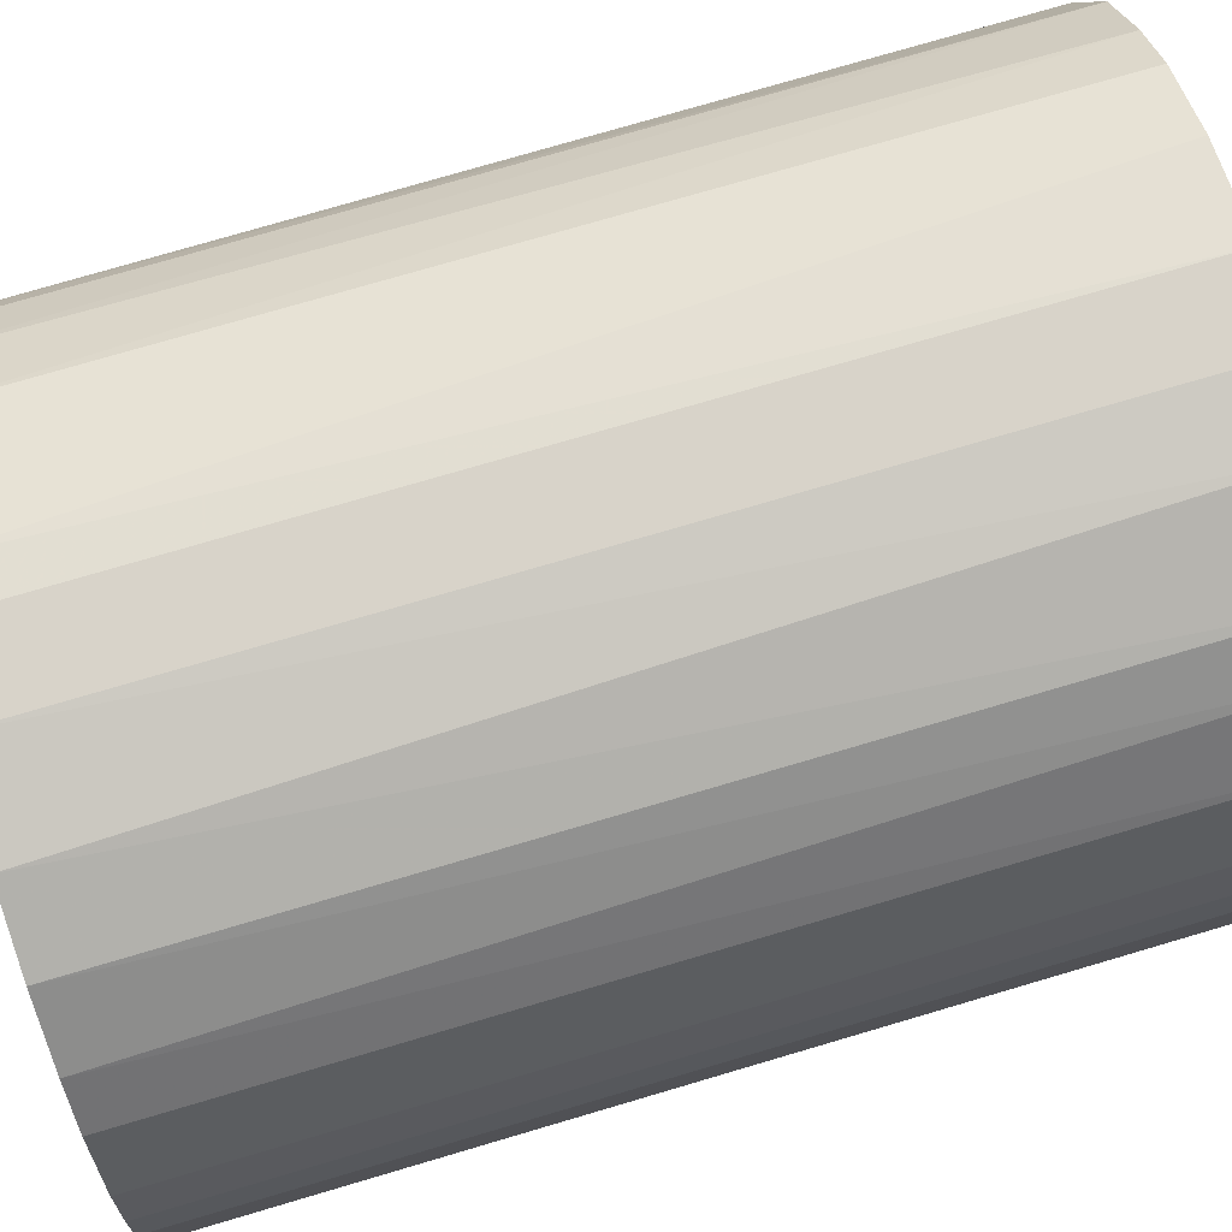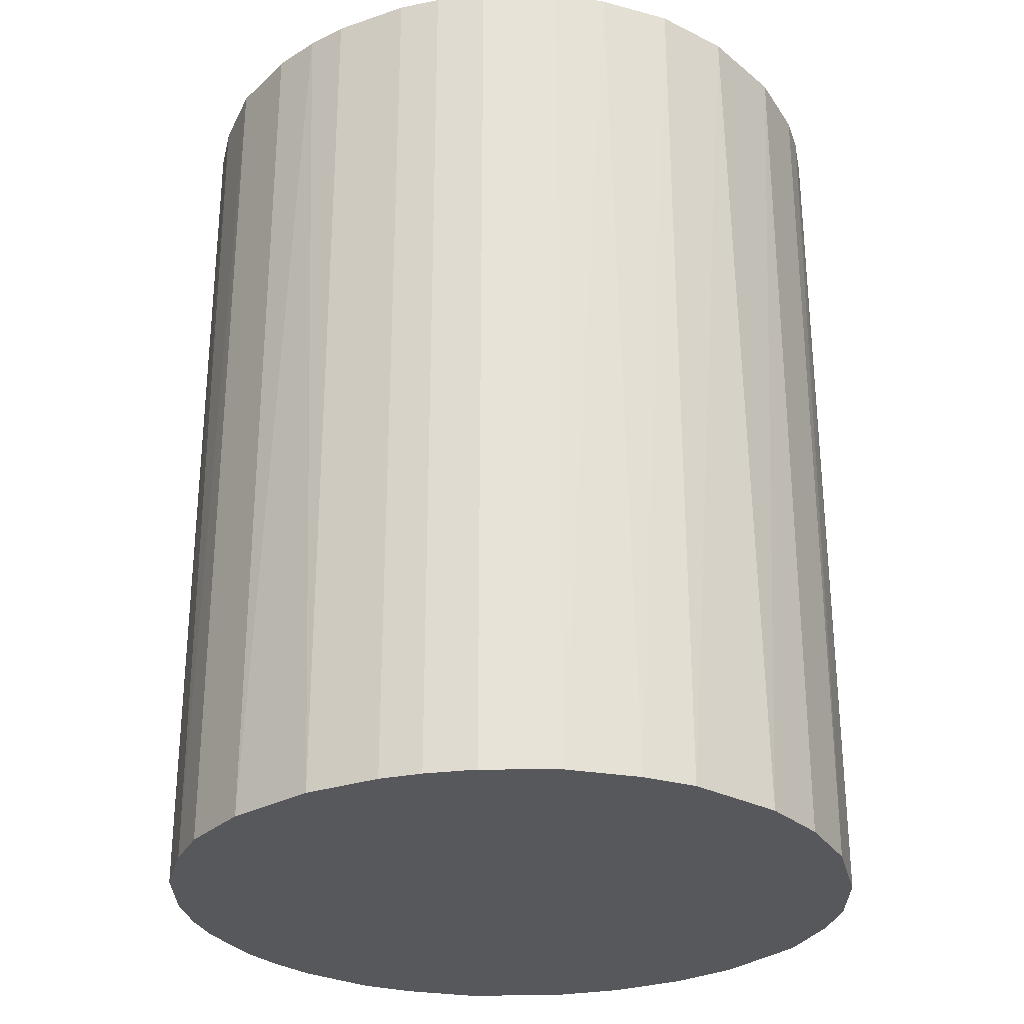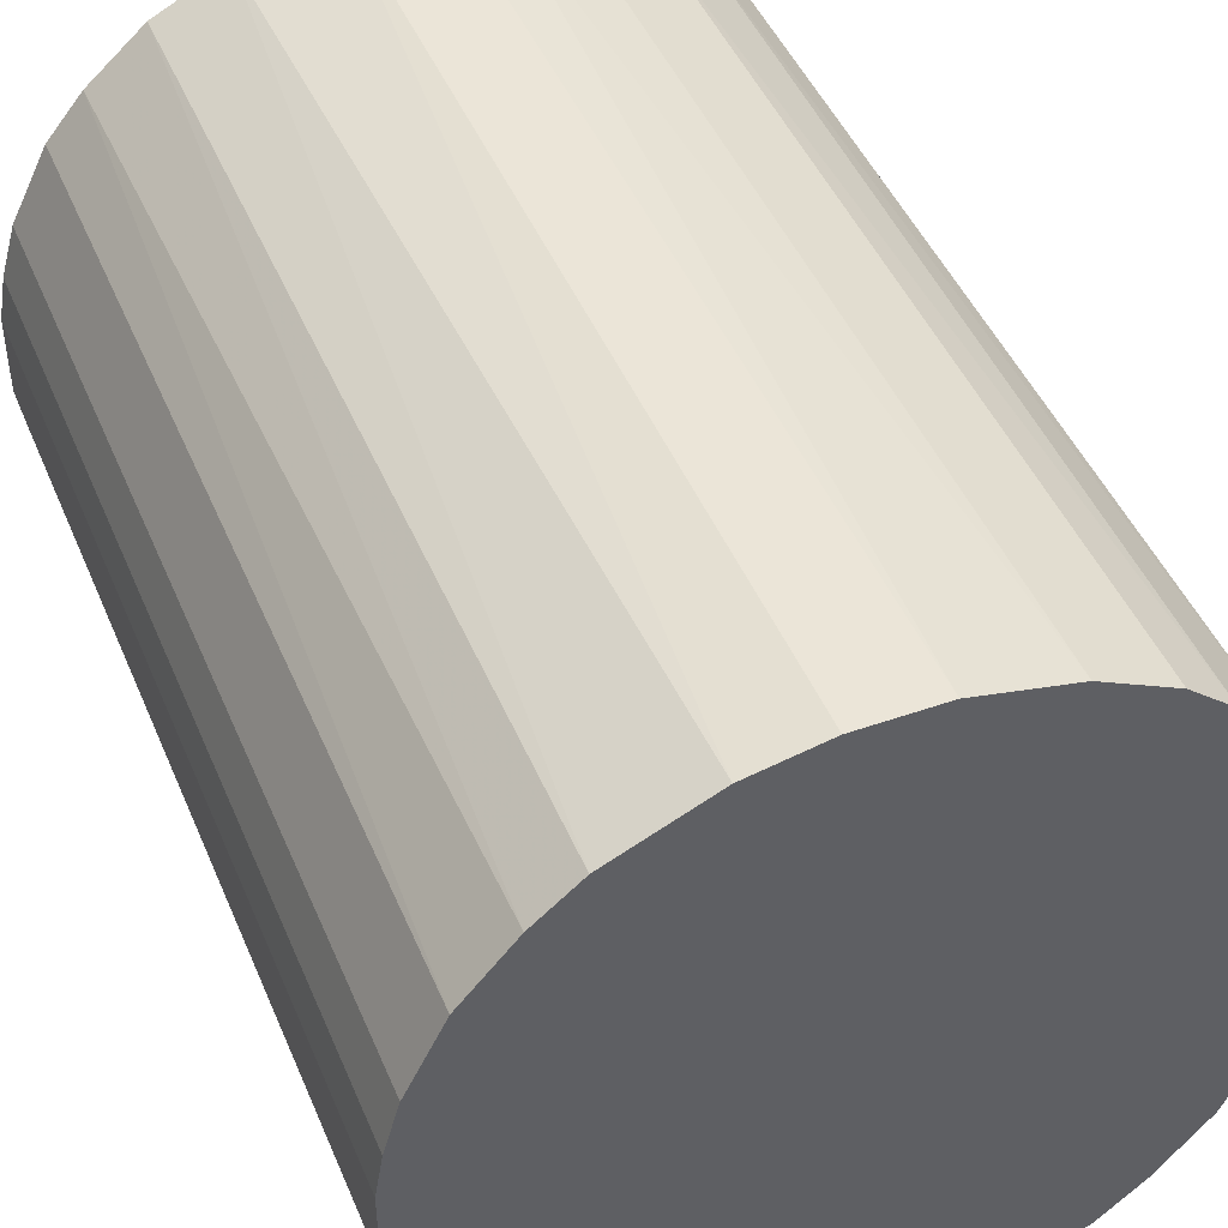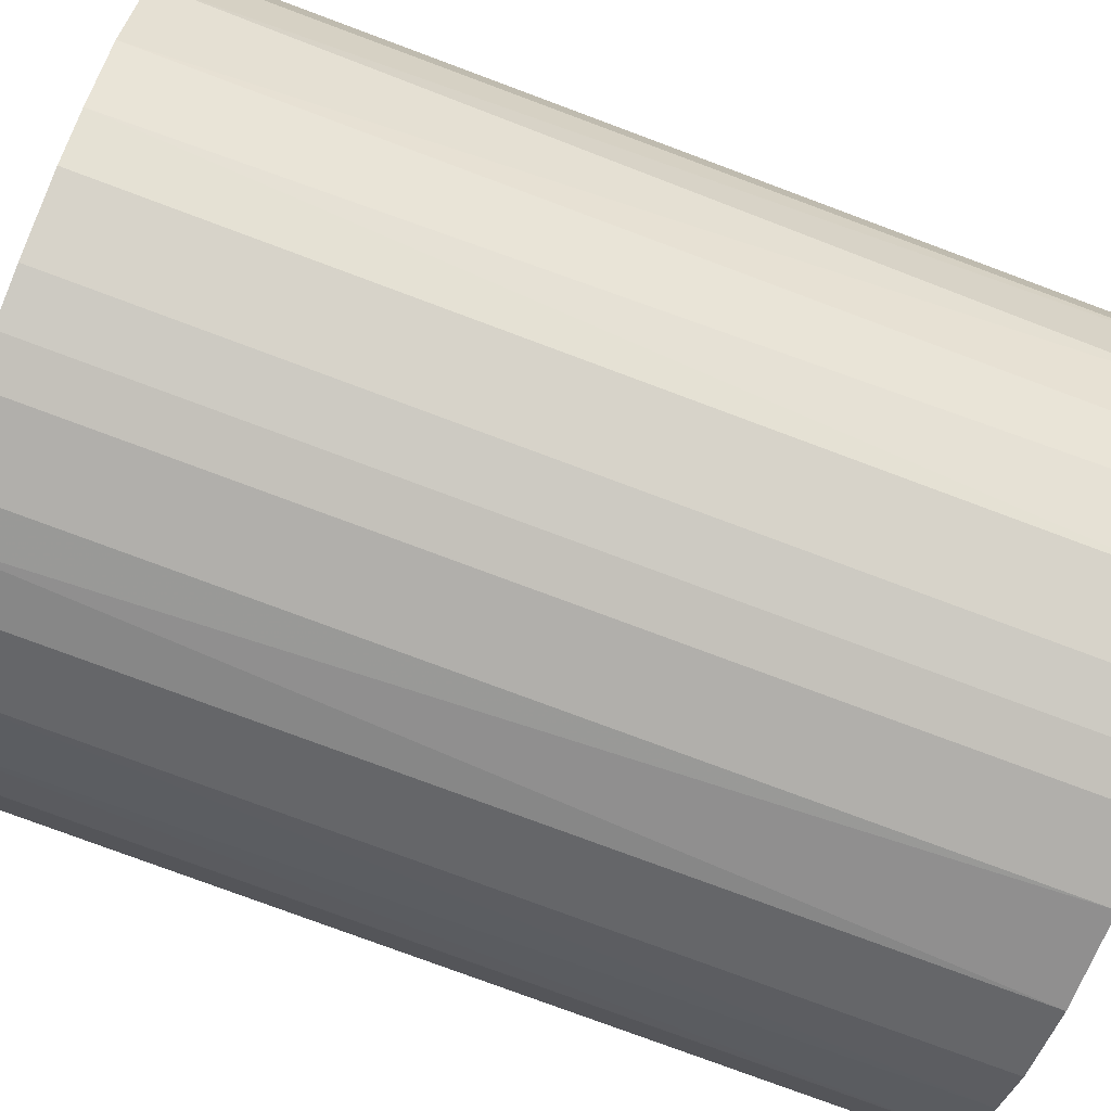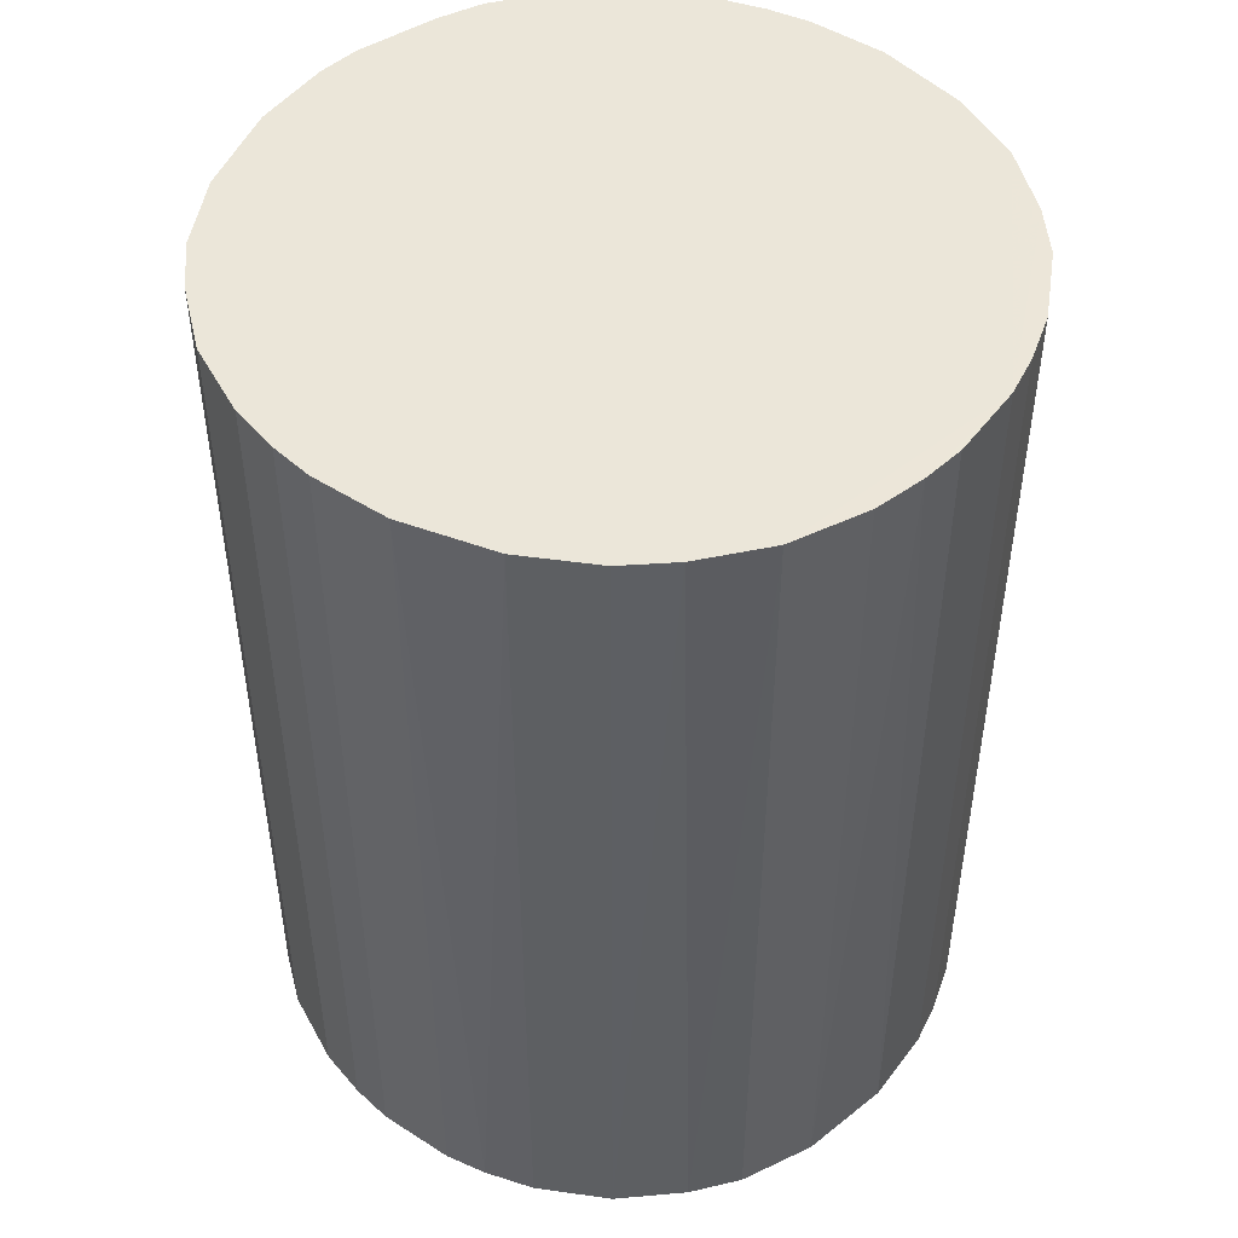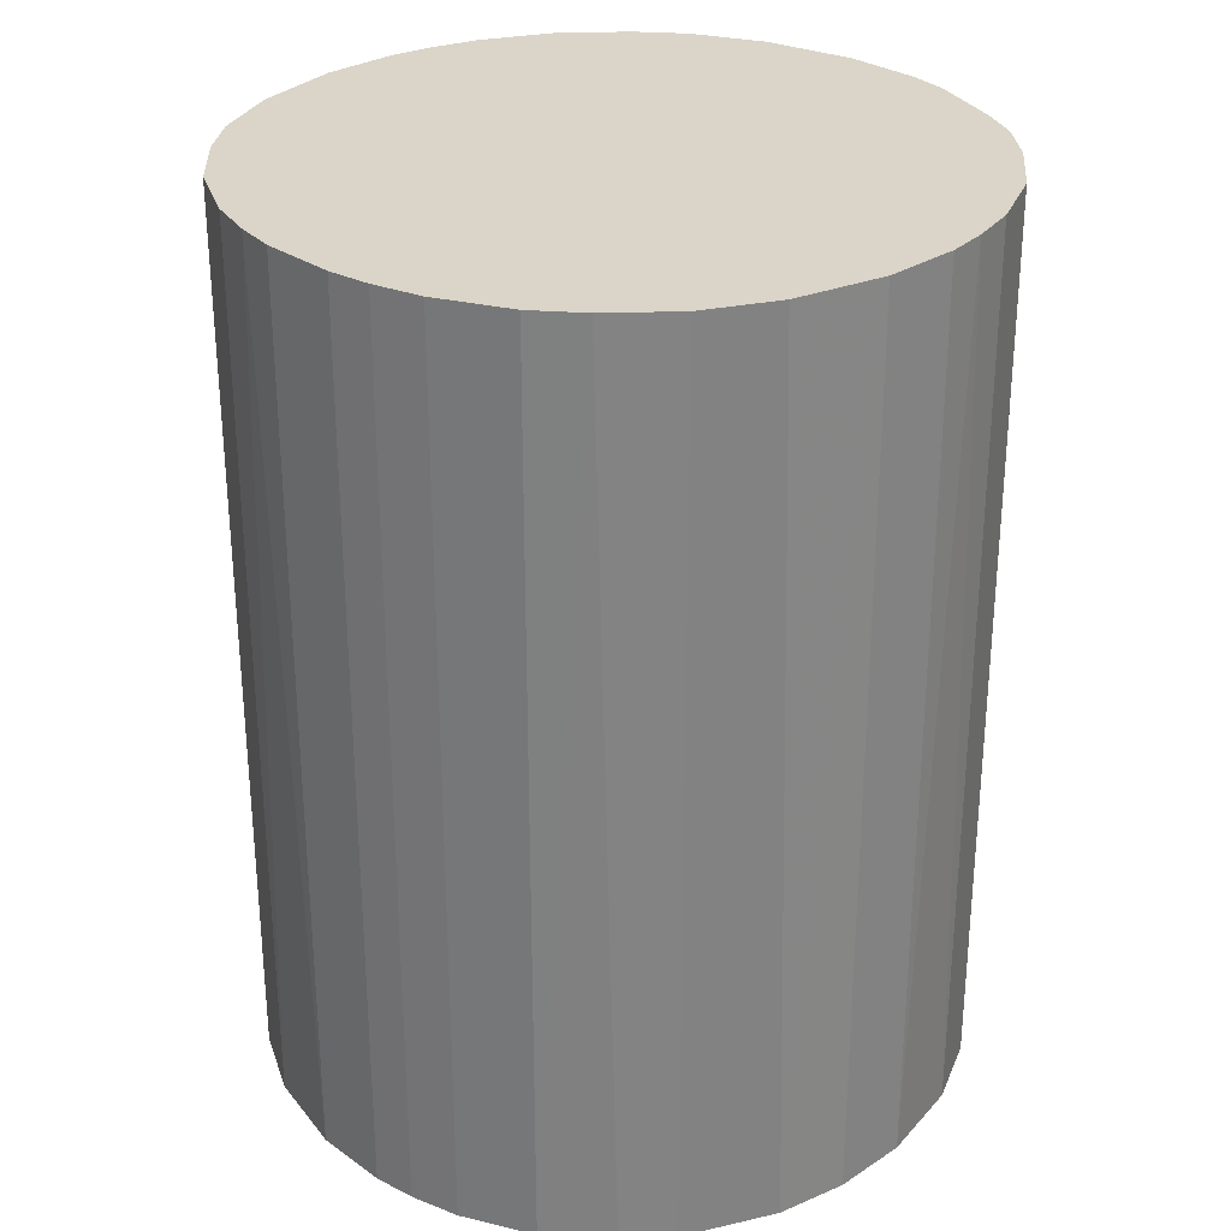
<metadata>
{"format":"obj","ext":"obj","renderer":"f3d","projection":"perspective","resolution":1024,"background":"white","views":[{"elev":75.8,"azim":73.6,"up":"+Y"},{"elev":-28.6,"azim":116.8,"up":"+Z"},{"elev":45.8,"azim":158.0,"up":"+Y"},{"elev":-78.3,"azim":-110.4,"up":"+Y"},{"elev":48.4,"azim":35.5,"up":"+Z"},{"elev":29.1,"azim":136.2,"up":"+Z"}]}
</metadata>
<code>
o convex_0
v -0.006592 -0.02782 -0.03728
v 0.0284 0.003154 0.03729
v 0.02782 0.006596 0.03728
v -0.0284 -0.00315 0.03728
v -0.00315 0.0284 -0.03728
v 0.0284 -0.00315 -0.03728
v 0.01061 -0.02667 0.03728
v -0.006592 0.02782 0.03728
v -0.02725 0.008892 -0.03728
v 0.01635 0.0238 -0.03728
v -0.02093 -0.01979 0.03728
v -0.0238 -0.01634 -0.03728
v 0.02094 -0.01979 -0.03728
v 0.01061 0.02668 0.03728
v -0.02093 0.01979 0.03728
v 0.02381 -0.01634 0.03728
v -0.01634 0.0238 -0.03728
v -0.006592 -0.02782 0.03728
v 0.02381 0.01635 -0.03728
v 0.006596 -0.02782 -0.03728
v 0.02094 0.01979 0.03728
v -0.0284 -0.00315 -0.03728
v -0.02782 0.006596 0.03728
v -0.01634 -0.0238 -0.03728
v -0.02667 -0.01061 0.03728
v 0.02782 0.006596 -0.03728
v 0.003154 0.0284 -0.03728
v -0.0238 0.01635 -0.03728
v 0.02668 -0.01061 0.03728
v 0.02668 -0.01061 -0.03728
v 0.003154 -0.0284 0.03728
v 0.01635 -0.0238 -0.03728
v 0.01635 -0.0238 0.03728
v 0.003154 0.0284 0.03728
v -0.01061 -0.02667 0.03728
v -0.01634 0.0238 0.03728
v -0.02553 0.01291 0.03728
v 0.02668 0.01061 0.03728
v -0.01061 0.02668 -0.03728
v 0.008892 0.02725 -0.03728
v -0.02725 -0.008888 -0.03728
v -0.00315 -0.0284 -0.03728
v -0.0284 0.003154 -0.03728
v 0.0284 -0.00315 0.03728
v 0.01635 0.0238 0.03728
v -0.01634 -0.0238 0.03728
v 0.02381 0.01635 0.03728
v -0.0238 -0.01634 0.03728
v 0.02381 -0.01634 -0.03728
v 0.01979 -0.02093 0.03728
v -0.01979 -0.02093 -0.03728
v 0.01979 0.02094 -0.03728
v -0.01979 0.02094 -0.03728
v -0.01061 0.02668 0.03728
v 0.01061 -0.02667 -0.03728
v -0.01061 -0.02667 -0.03728
v 0.02668 0.01061 -0.03728
v -0.0238 0.01635 0.03728
v 0.0284 0.003154 -0.03728
v -0.00315 -0.0284 0.03728
v -0.00315 0.0284 0.03728
v -0.0284 0.003154 0.03728
v 0.003154 -0.0284 -0.03728
v 0.02782 -0.006592 0.03728
f 6 44 64
f 1 5 6
f 5 1 9
f 6 5 10
f 9 1 12
f 1 6 13
f 5 9 17
f 6 10 19
f 1 13 20
f 9 12 22
f 12 1 24
f 2 4 25
f 3 2 26
f 6 19 26
f 10 5 27
f 17 9 28
f 2 16 29
f 29 16 30
f 13 6 30
f 7 2 31
f 20 7 31
f 20 13 32
f 2 7 33
f 7 32 33
f 2 14 34
f 27 5 34
f 1 18 35
f 18 2 35
f 15 2 36
f 23 2 37
f 9 23 37
f 28 9 37
f 2 3 38
f 3 26 38
f 8 5 39
f 5 17 39
f 17 36 39
f 14 10 40
f 10 27 40
f 34 14 40
f 27 34 40
f 4 22 41
f 22 12 41
f 25 4 41
f 12 25 41
f 18 1 42
f 1 20 42
f 22 4 43
f 9 22 43
f 23 9 43
f 6 2 44
f 14 2 45
f 10 14 45
f 2 21 45
f 2 11 46
f 35 2 46
f 24 35 46
f 21 2 47
f 19 21 47
f 2 38 47
f 38 19 47
f 11 2 48
f 12 11 48
f 2 25 48
f 25 12 48
f 16 13 49
f 30 16 49
f 13 30 49
f 16 2 50
f 13 16 50
f 32 13 50
f 2 33 50
f 33 32 50
f 11 12 51
f 12 24 51
f 46 11 51
f 24 46 51
f 19 10 52
f 21 19 52
f 10 45 52
f 45 21 52
f 17 28 53
f 28 15 53
f 15 36 53
f 36 17 53
f 2 8 54
f 36 2 54
f 8 39 54
f 39 36 54
f 7 20 55
f 32 7 55
f 20 32 55
f 24 1 56
f 1 35 56
f 35 24 56
f 26 19 57
f 19 38 57
f 38 26 57
f 2 15 58
f 15 28 58
f 37 2 58
f 28 37 58
f 2 6 59
f 26 2 59
f 6 26 59
f 2 18 60
f 31 2 60
f 18 42 60
f 42 31 60
f 8 2 61
f 5 8 61
f 2 34 61
f 34 5 61
f 4 2 62
f 2 23 62
f 43 4 62
f 23 43 62
f 20 31 63
f 42 20 63
f 31 42 63
f 2 29 64
f 29 30 64
f 30 6 64
f 44 2 64

</code>
